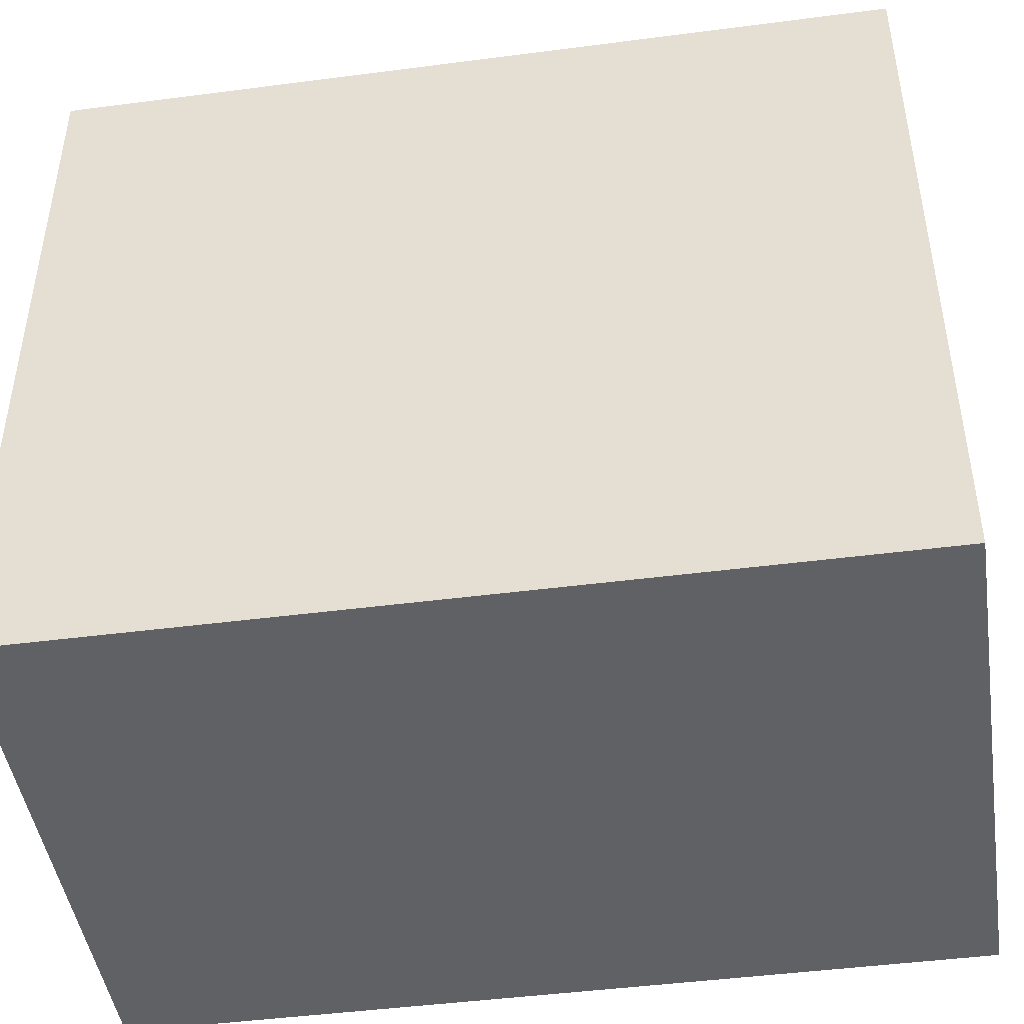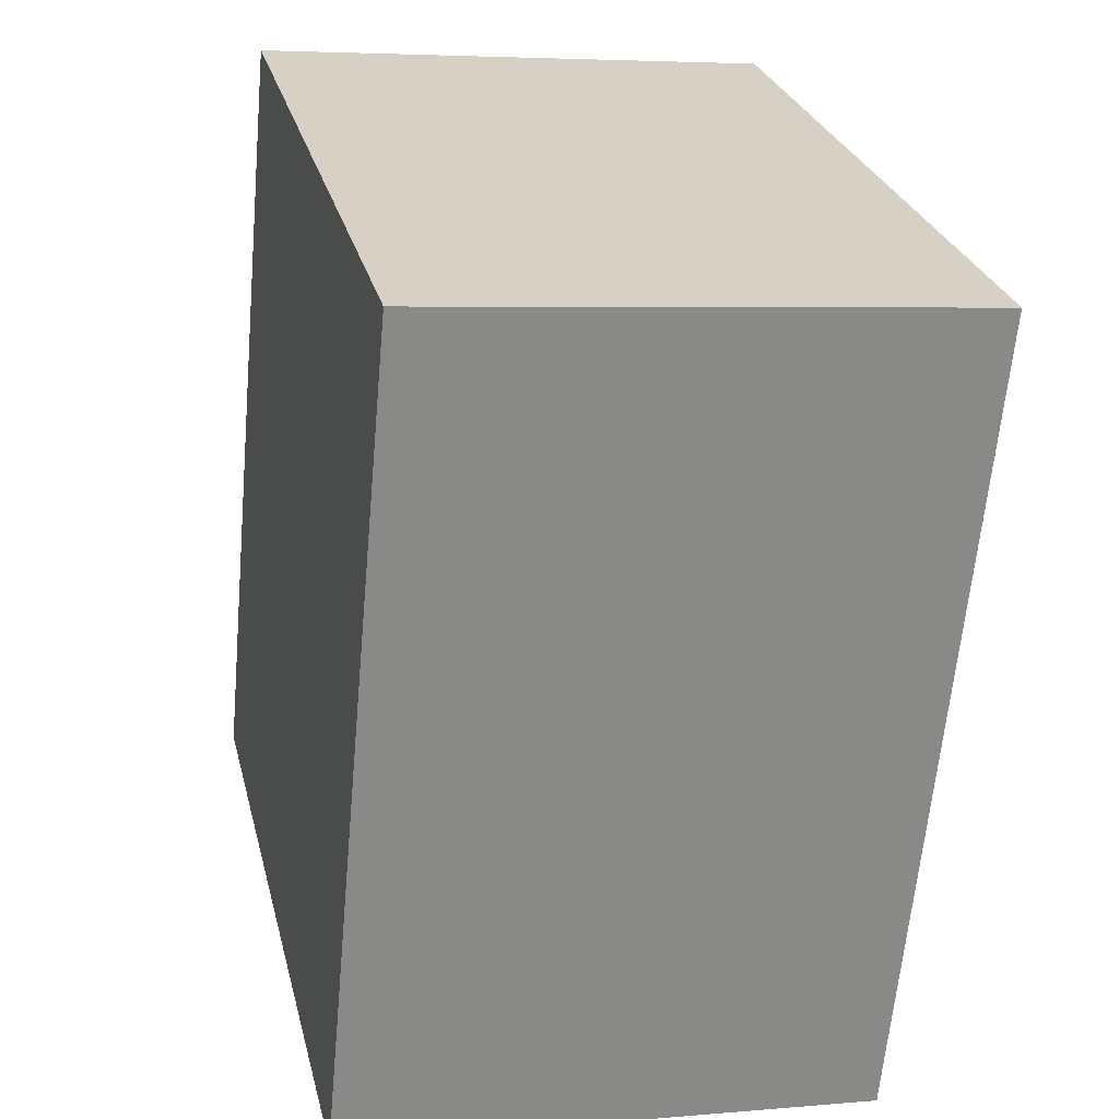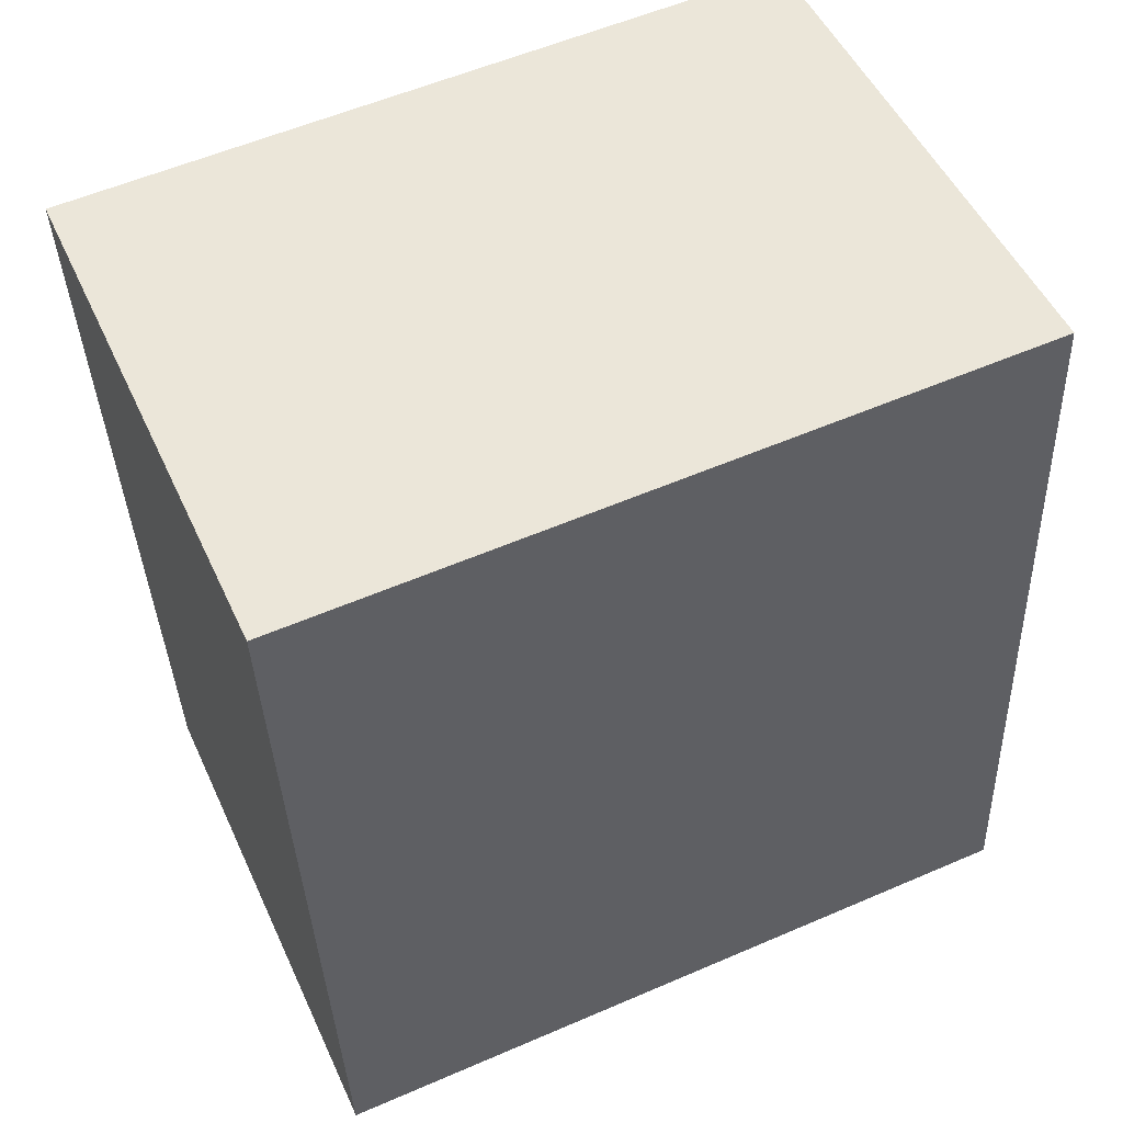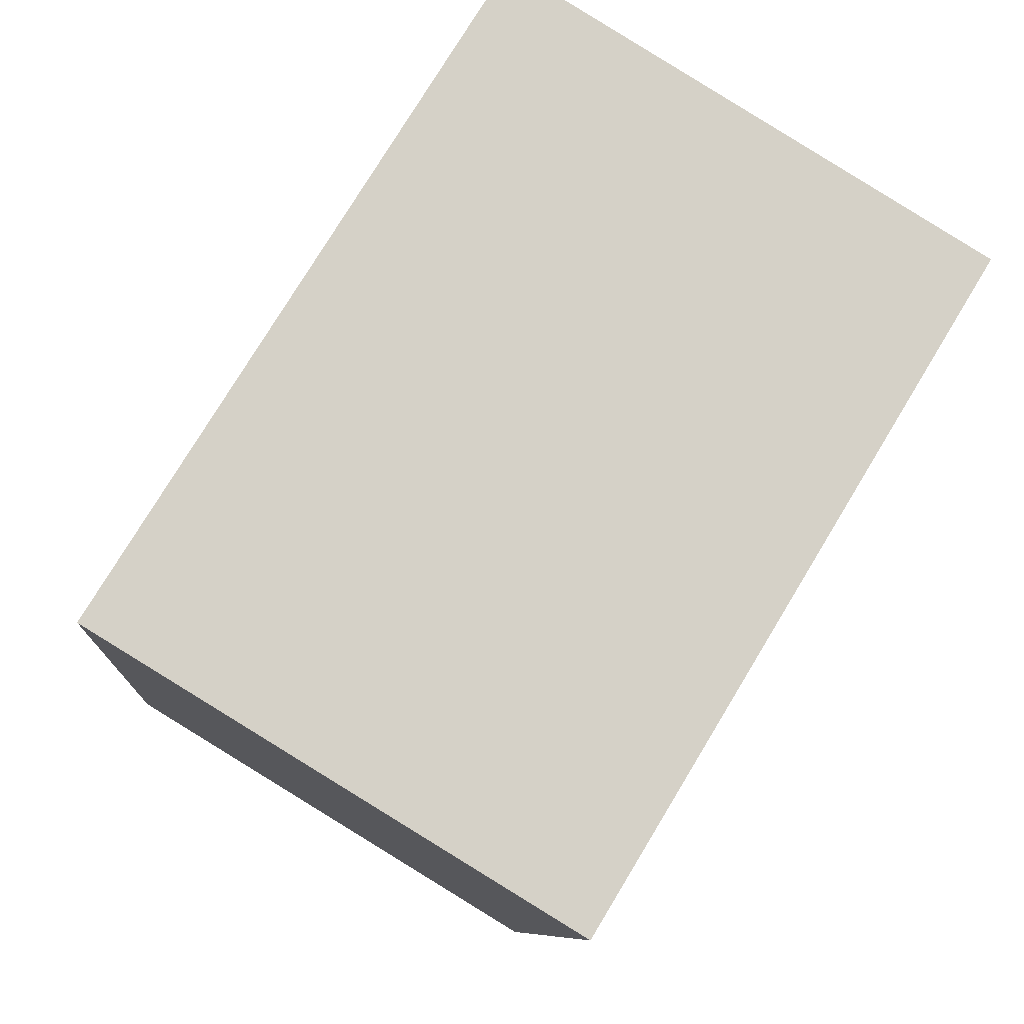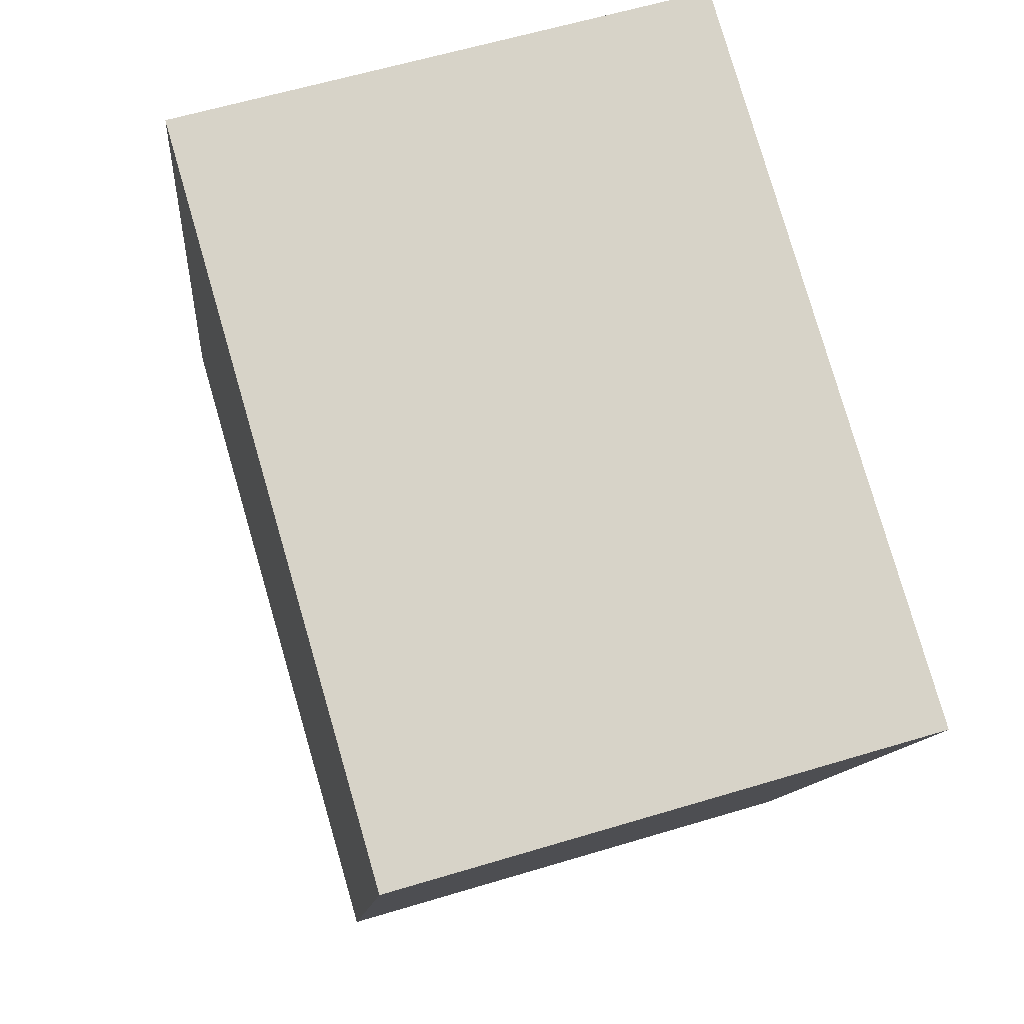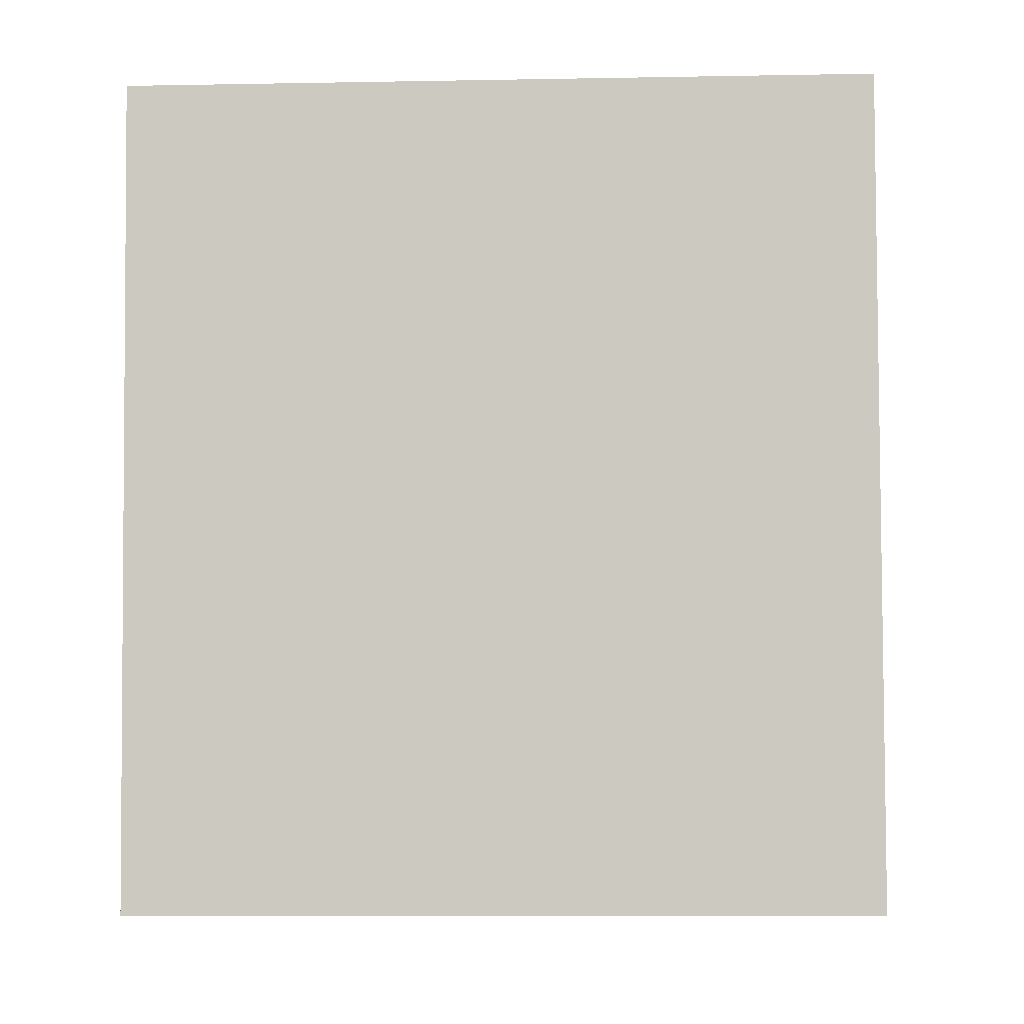
<metadata>
{"format":"obj","ext":"obj","renderer":"f3d","projection":"perspective","resolution":1024,"background":"white","views":[{"elev":-45.9,"azim":103.9,"up":"+Y"},{"elev":27.2,"azim":-13.4,"up":"+Z"},{"elev":56.5,"azim":-114.3,"up":"+Z"},{"elev":77.3,"azim":31.2,"up":"+Z"},{"elev":79.7,"azim":-16.2,"up":"+Z"},{"elev":-9.4,"azim":92.7,"up":"+Z"}]}
</metadata>
<code>
v  1.904 18.3 20.16
v  13.19 18.3 -1.227
v  0.0003899 18.3 -0.0005791
v  15.1 18.3 18.94
v  0 0 0
v  1.904 -1.235e-15 20.16
v  13.19 7.509e-17 -1.226
v  15.1 -1.16e-15 18.94
g defaultobject
f 1 2 3
f 2 1 4
f 1 5 6
f 5 1 3
f 3 7 5
f 7 3 2
f 7 4 8
f 4 7 2
f 8 1 6
f 1 8 4
f 7 6 5
f 6 7 8

</code>
